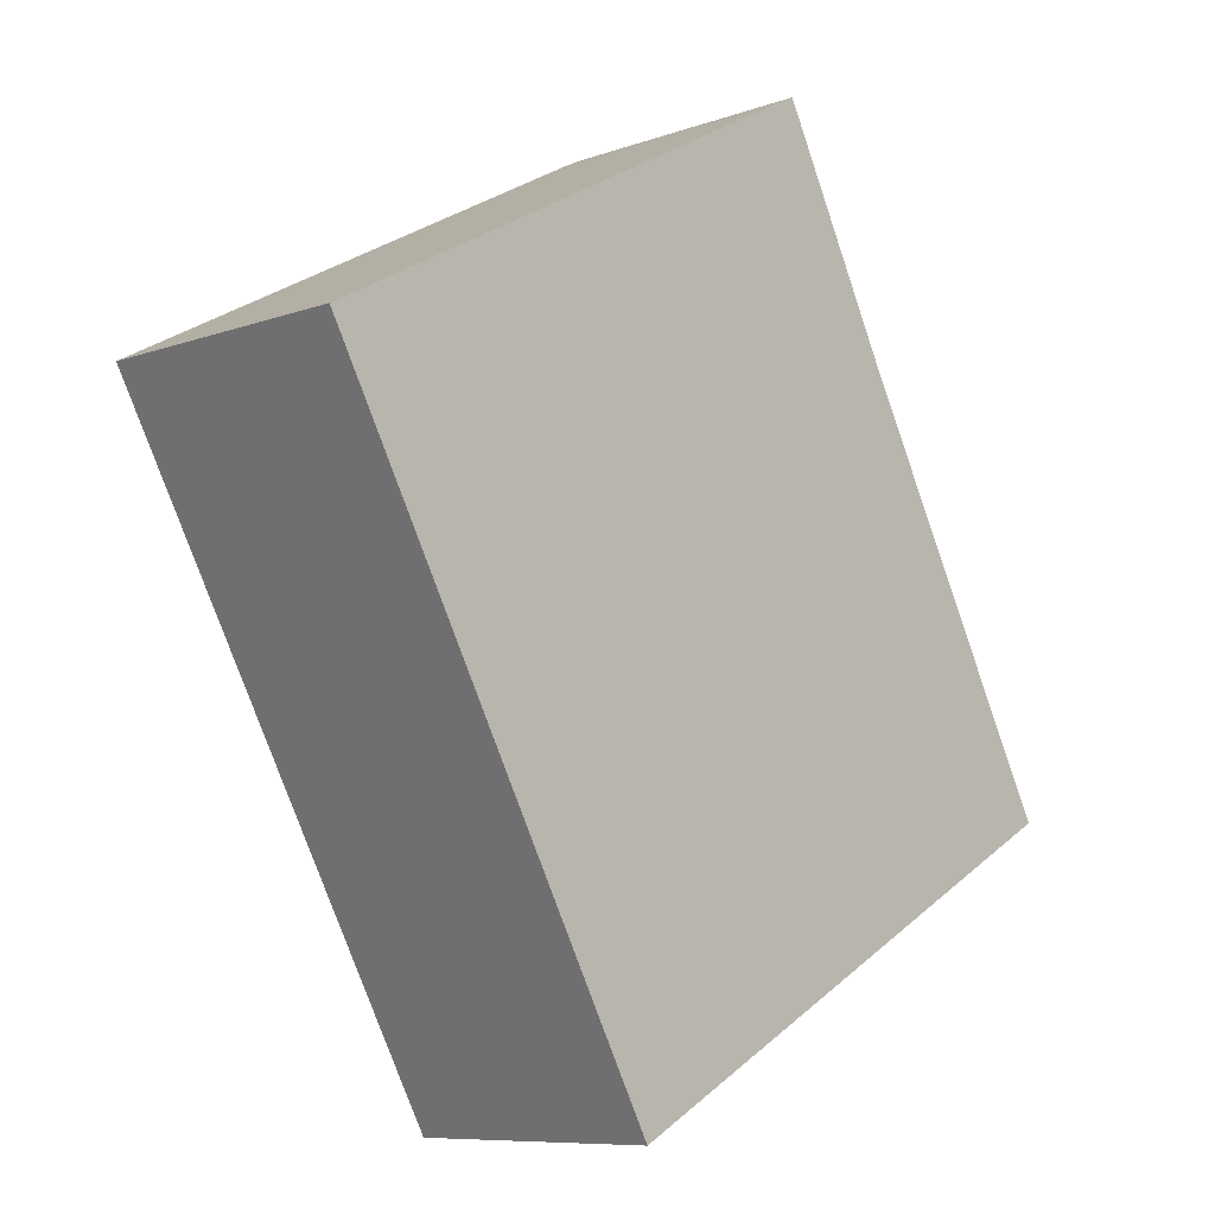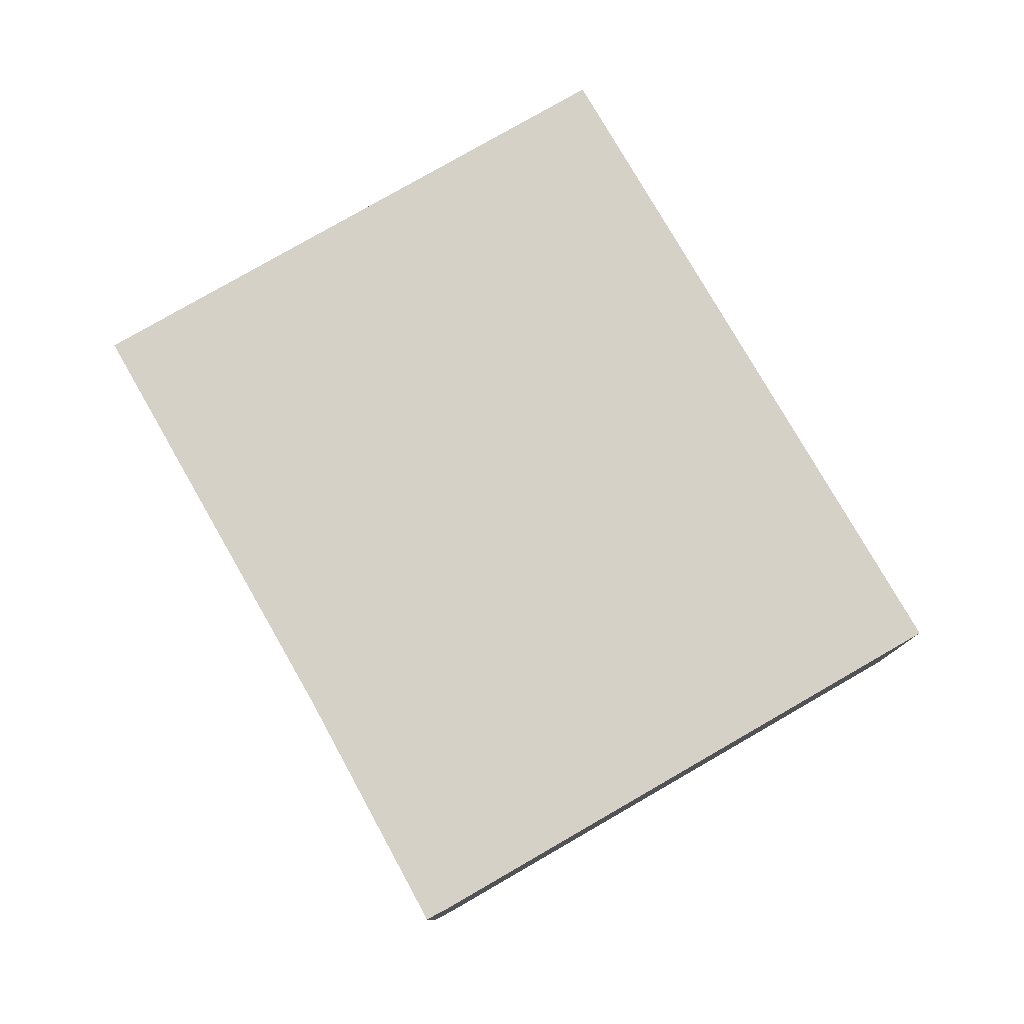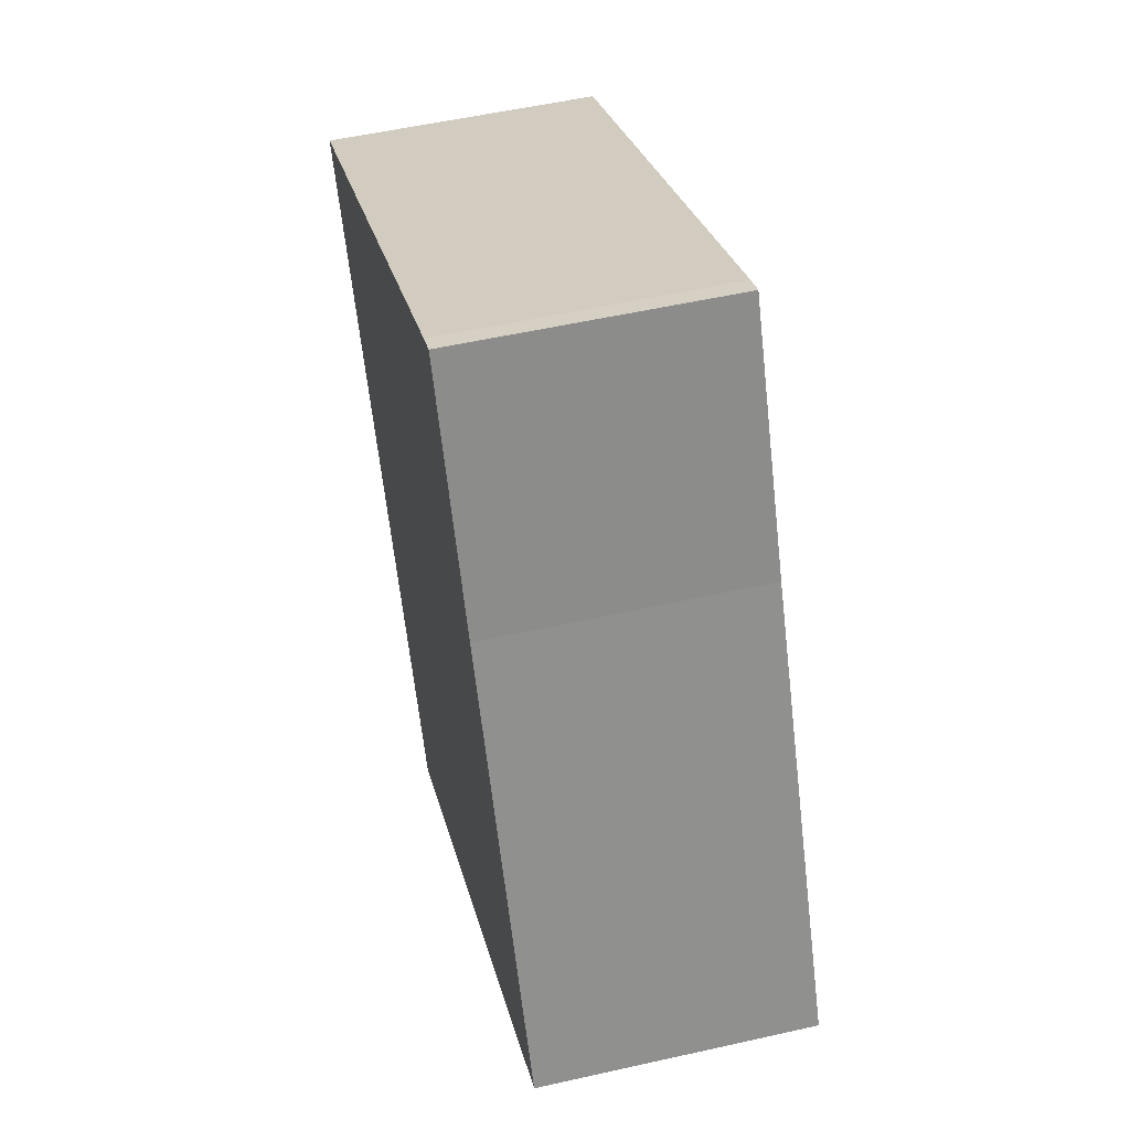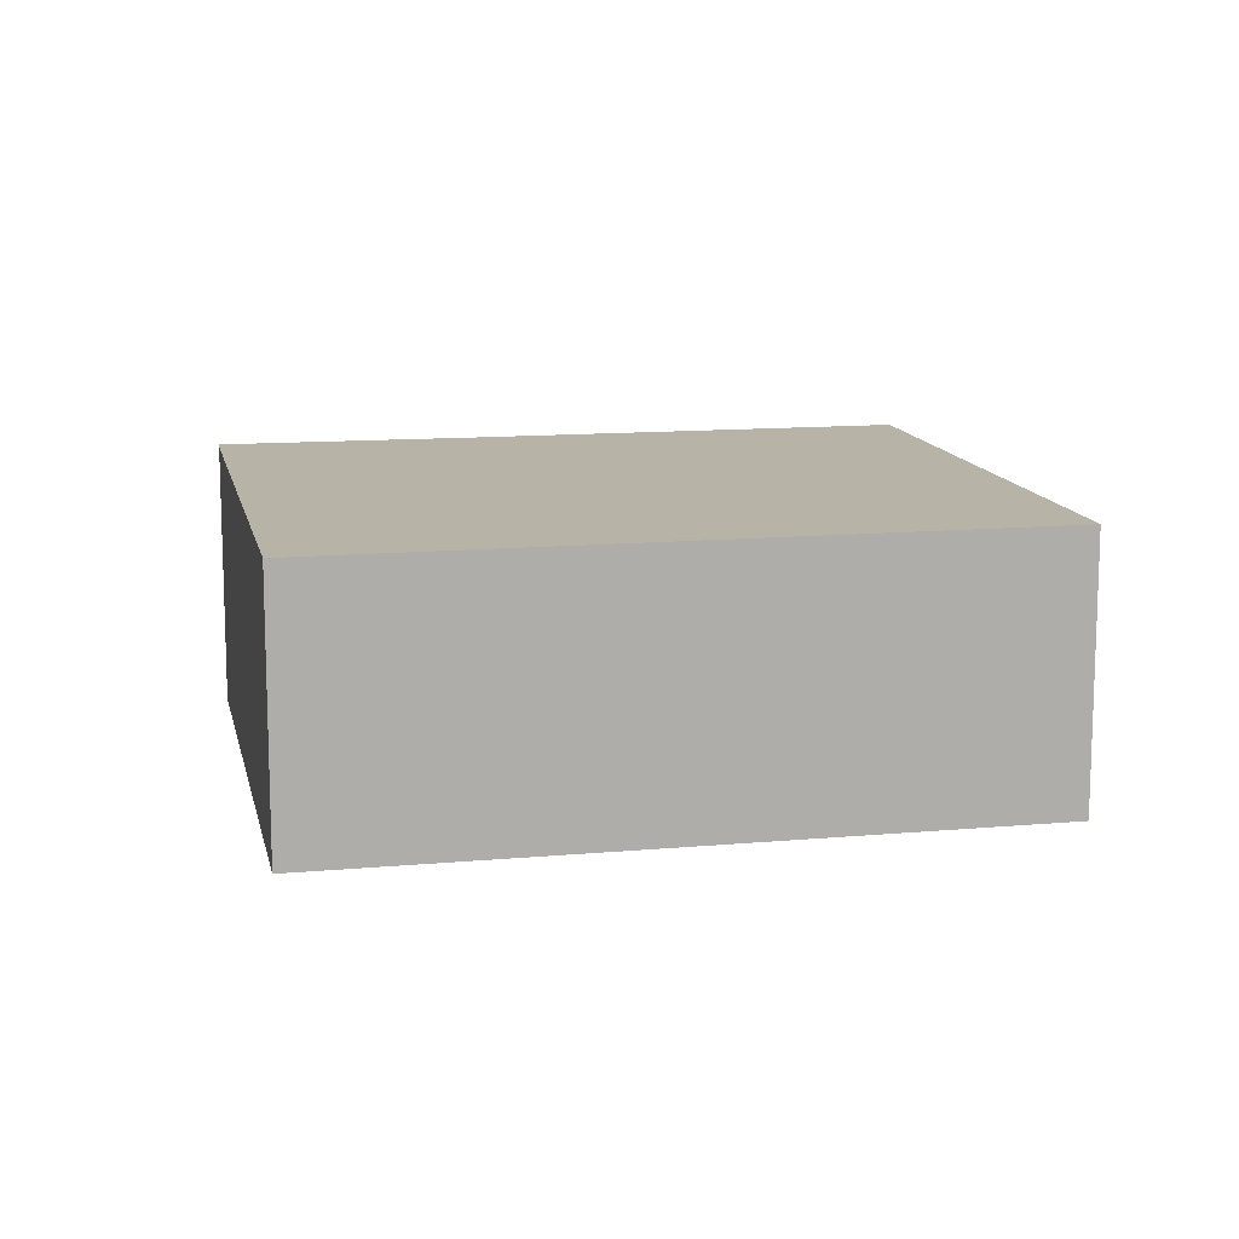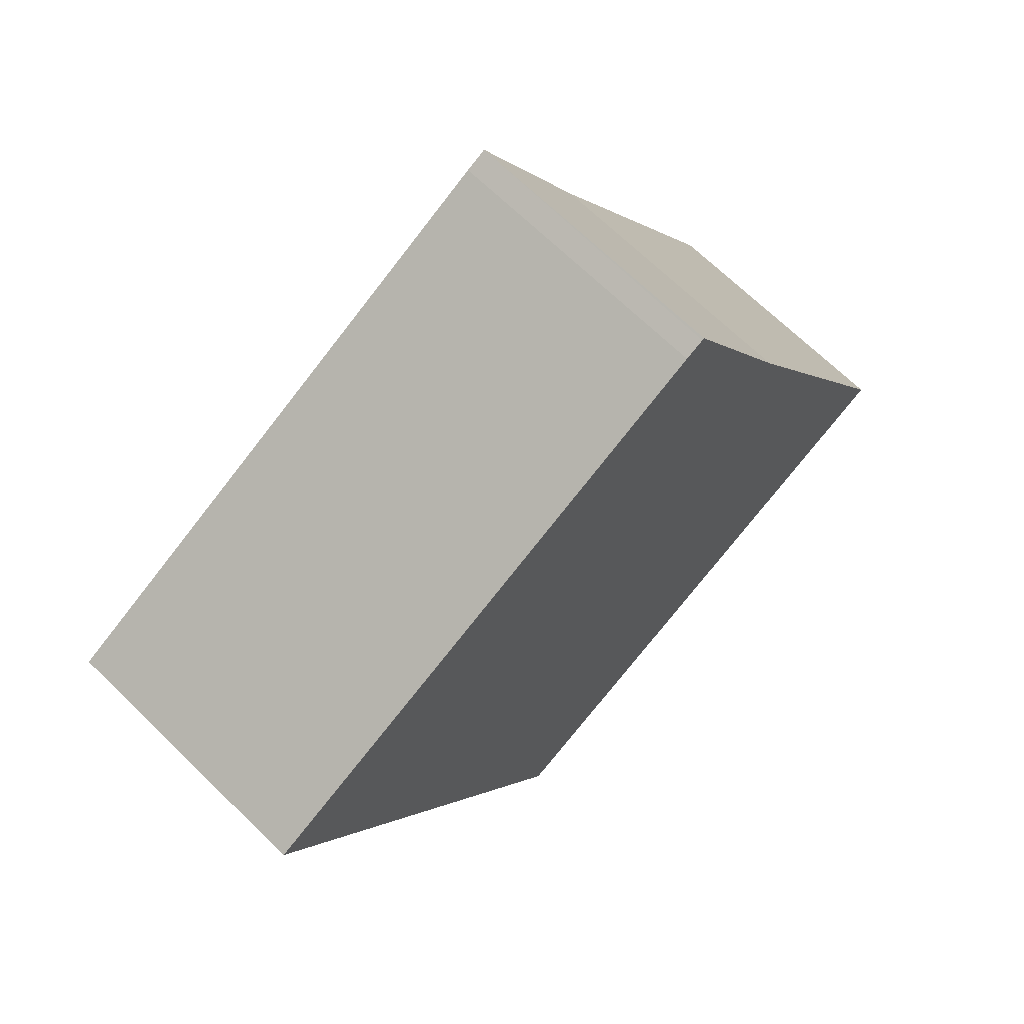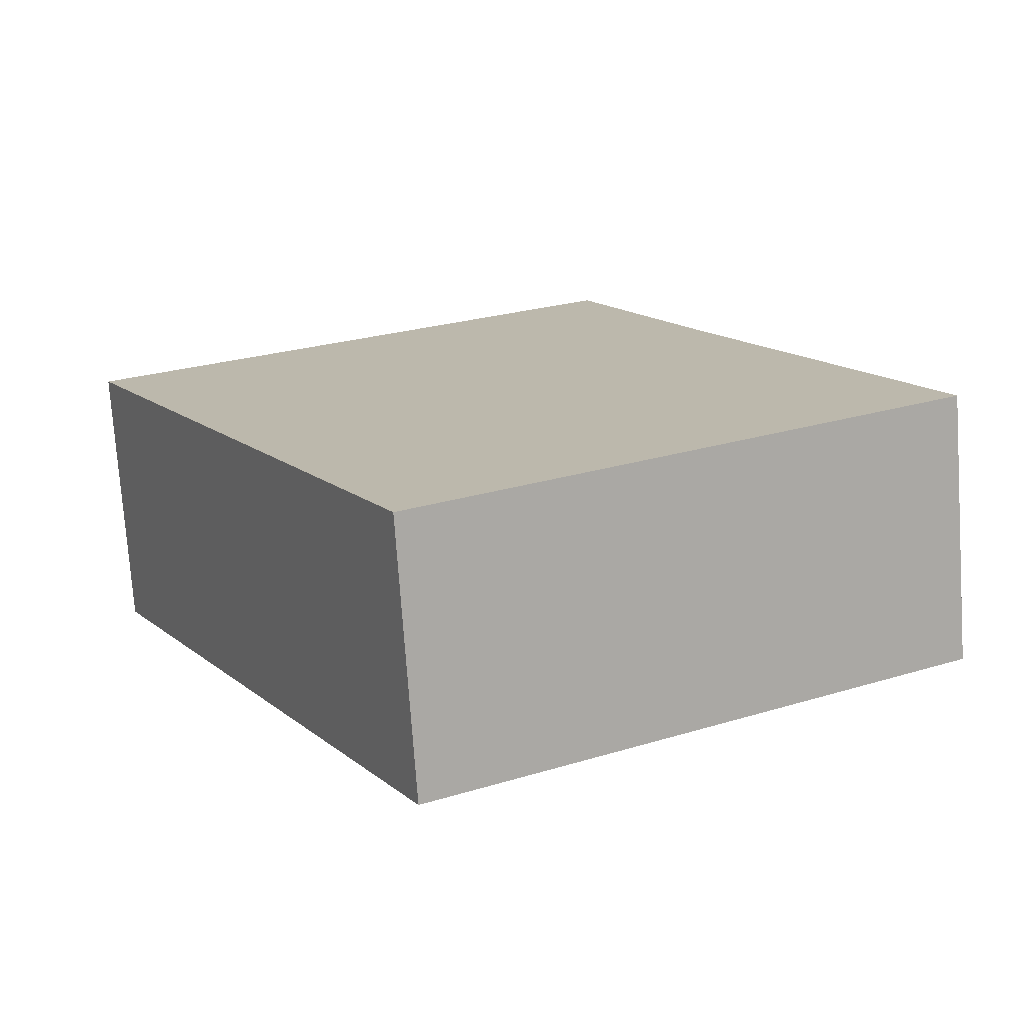
<metadata>
{"format":"obj","ext":"obj","renderer":"f3d","projection":"perspective","resolution":1024,"background":"white","views":[{"elev":-8.6,"azim":134.1,"up":"+Z"},{"elev":79.3,"azim":-1.4,"up":"+Y"},{"elev":53.8,"azim":-103.5,"up":"+Z"},{"elev":12.6,"azim":106.7,"up":"+Y"},{"elev":68.4,"azim":134.3,"up":"+Z"},{"elev":-74.6,"azim":-176.0,"up":"+Z"}]}
</metadata>
<code>
v  0 5.948 3.642e-16
v  13.78 5.948 -2.765
v  11.78 5.948 -6.4
v  19.49 5.948 7.645
v  4.824 5.948 8.939
v  7.952 5.948 13.91
v  6.637 5.948 12.48
v  7.538 5.948 14.12
v  7.491 5.948 14.14
v  11.78 3.919e-16 -6.4
v  13.78 1.693e-16 -2.765
v  19.49 -4.681e-16 7.645
v  0 0 0
v  4.824 -5.474e-16 8.939
v  7.491 -8.66e-16 14.14
v  6.637 -7.639e-16 12.48
v  7.952 -8.52e-16 13.91
v  7.538 -8.645e-16 14.12
g defaultobject
f 1 2 3
f 2 1 4
f 4 1 5
f 4 5 6
f 6 5 7
f 6 7 8
f 8 7 9
f 2 10 3
f 10 2 11
f 11 2 4
f 11 4 12
f 10 1 3
f 1 10 13
f 13 5 1
f 5 13 14
f 14 7 5
f 7 14 9
f 9 14 15
f 15 14 16
f 15 8 9
f 8 15 6
f 6 15 17
f 17 15 18
f 17 4 6
f 4 17 12
f 16 18 15
f 18 16 17
f 17 16 12
f 12 16 14
f 12 14 13
f 12 13 11
f 11 13 10

</code>
